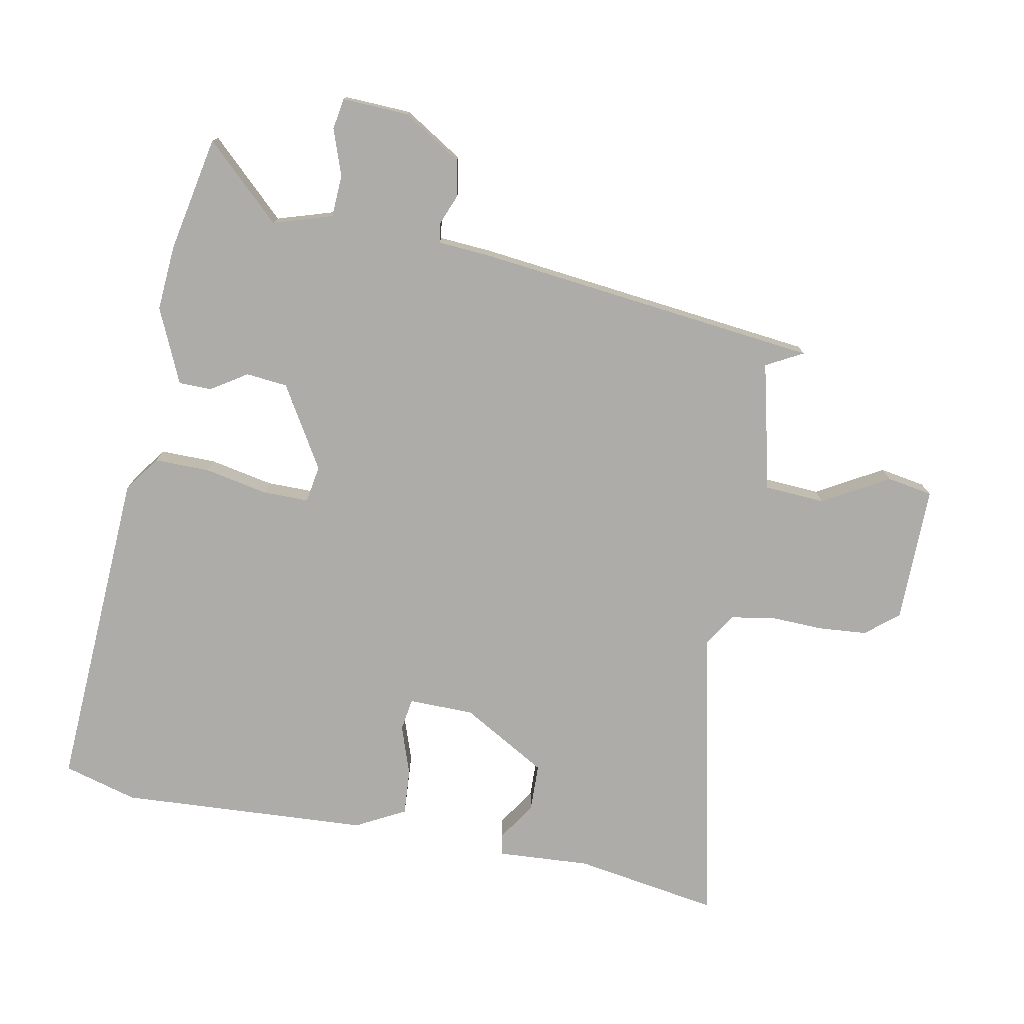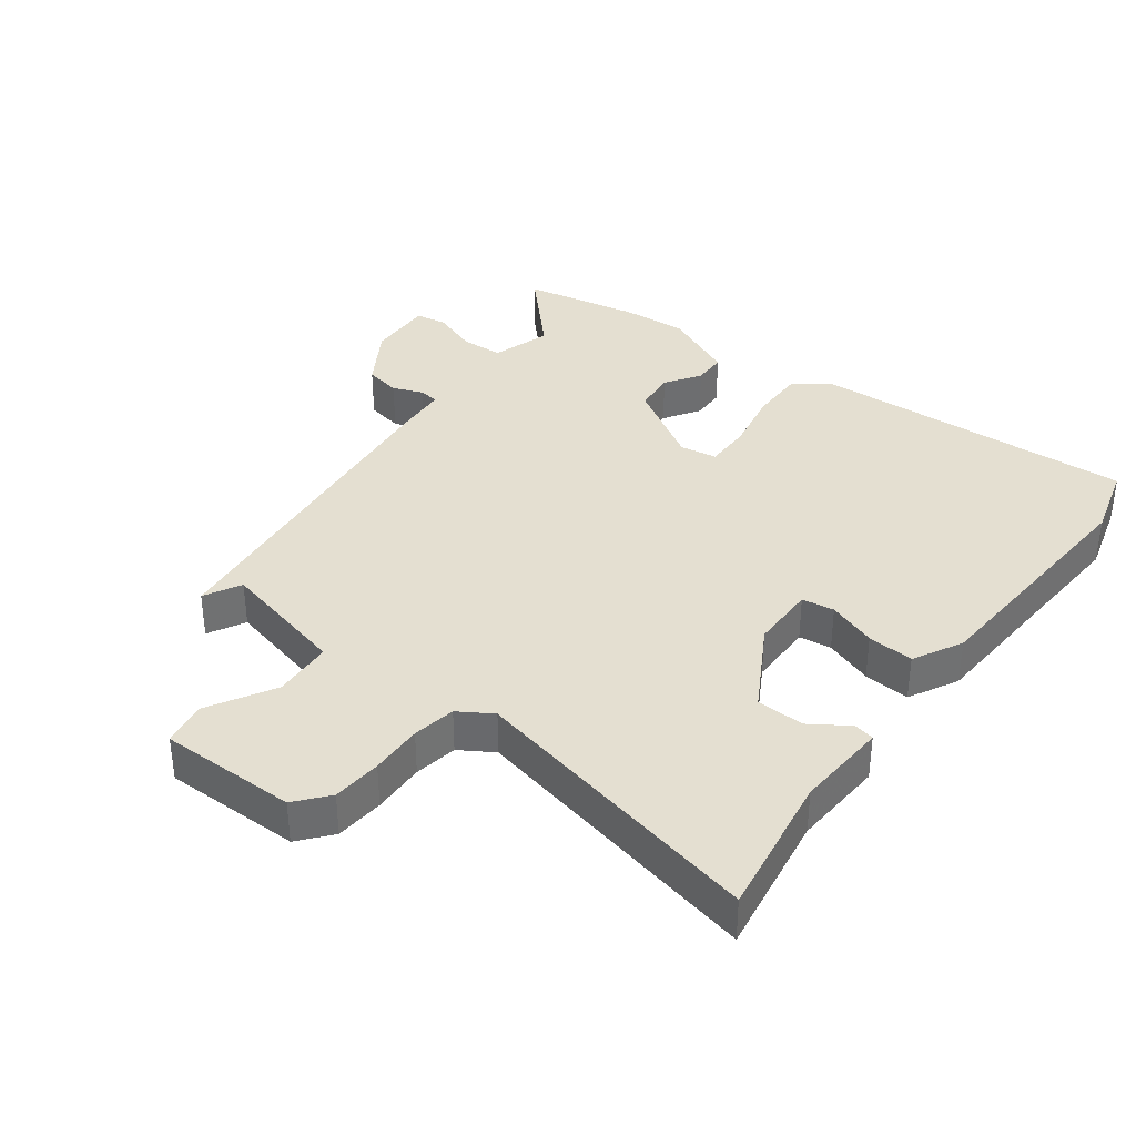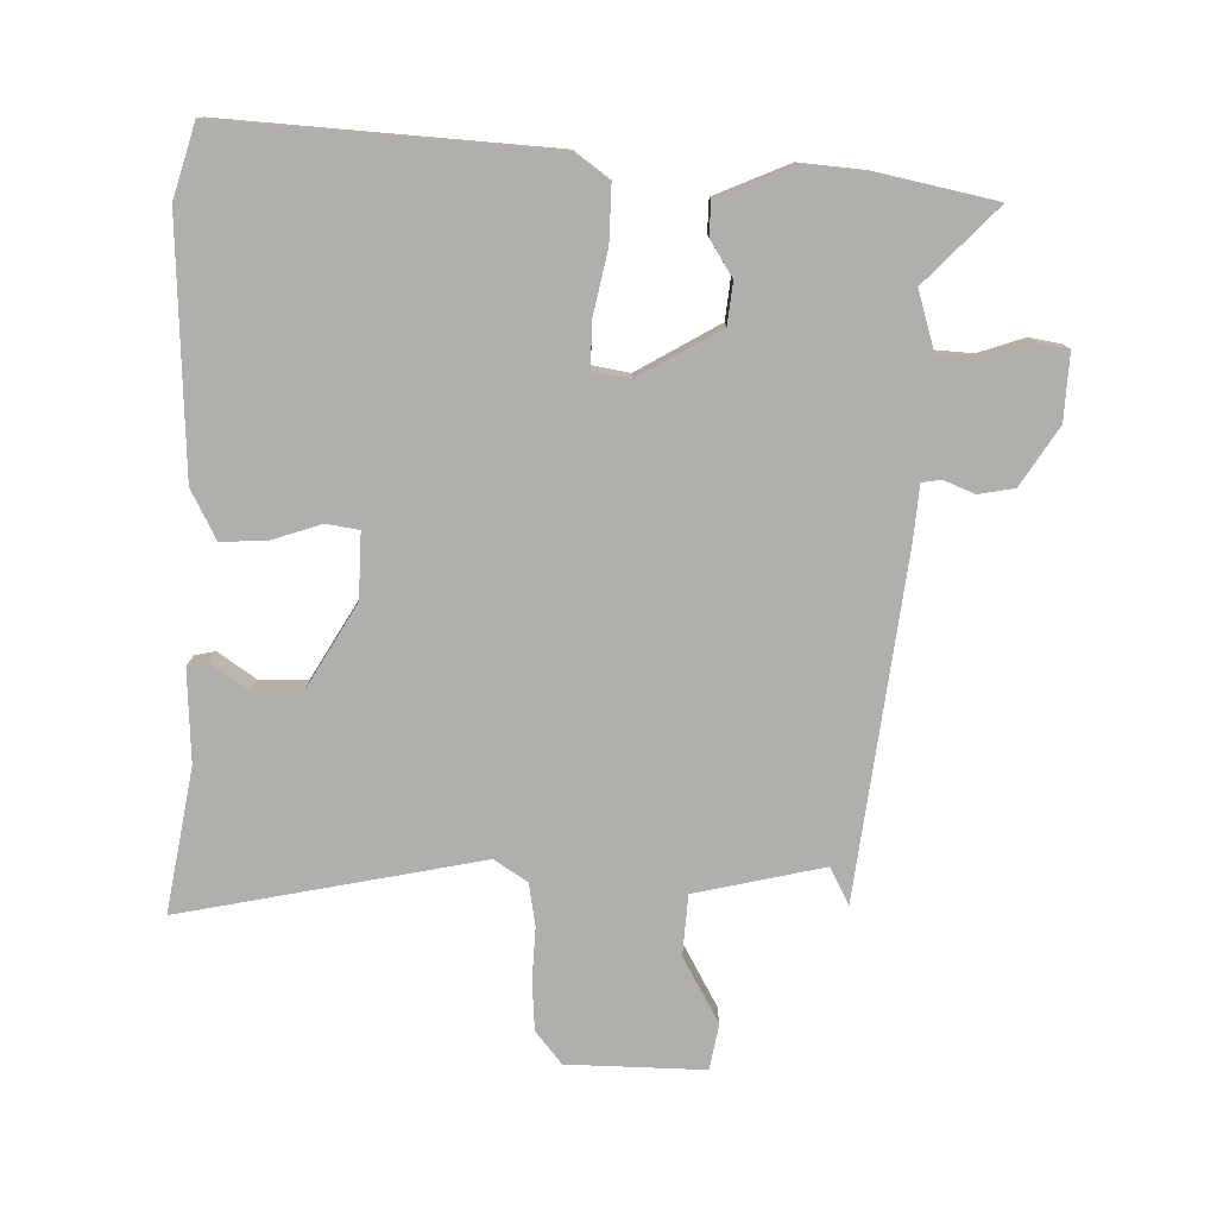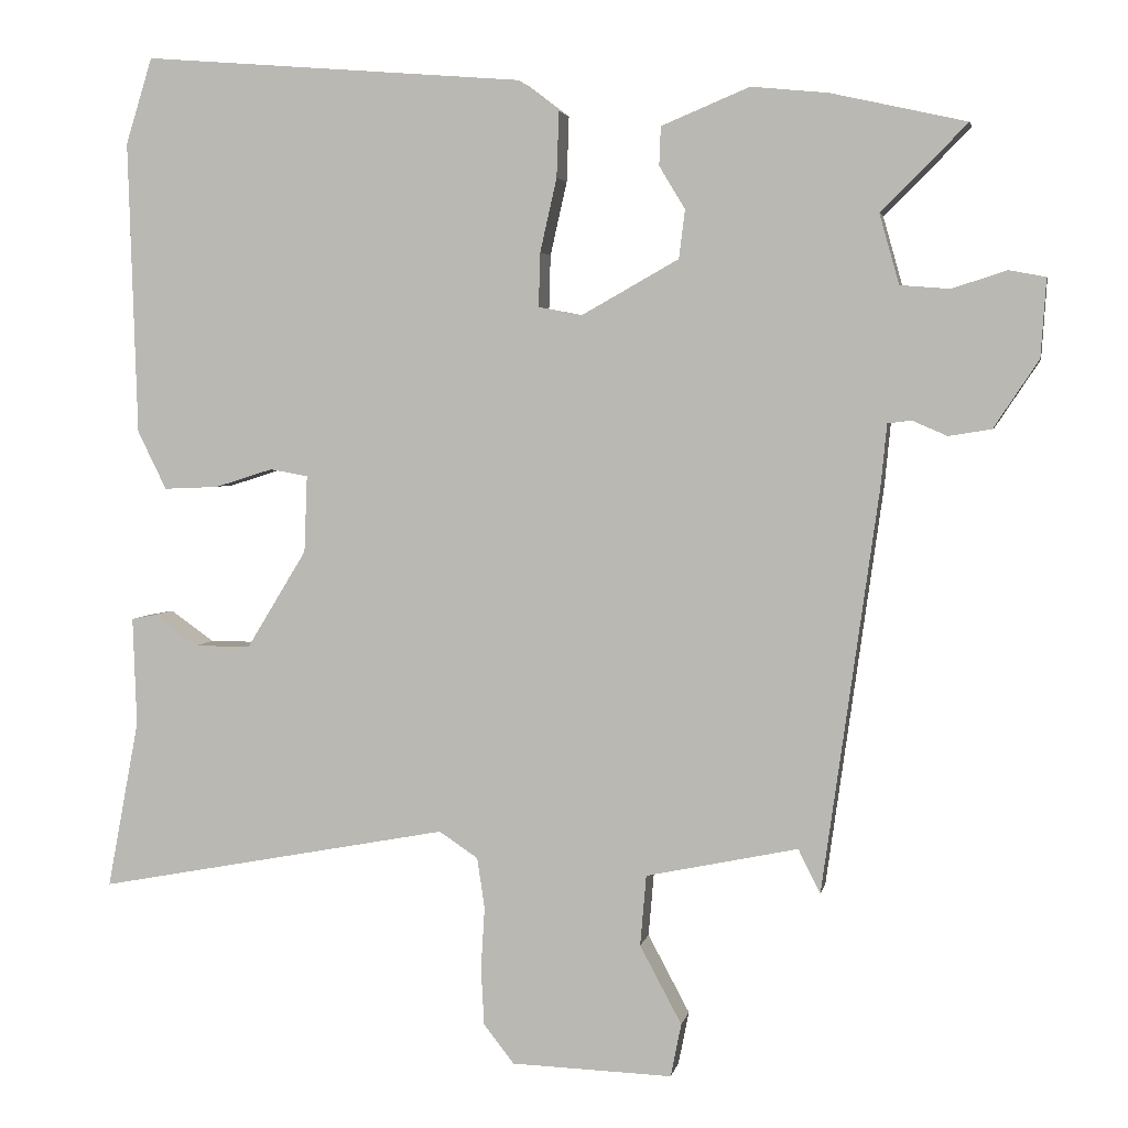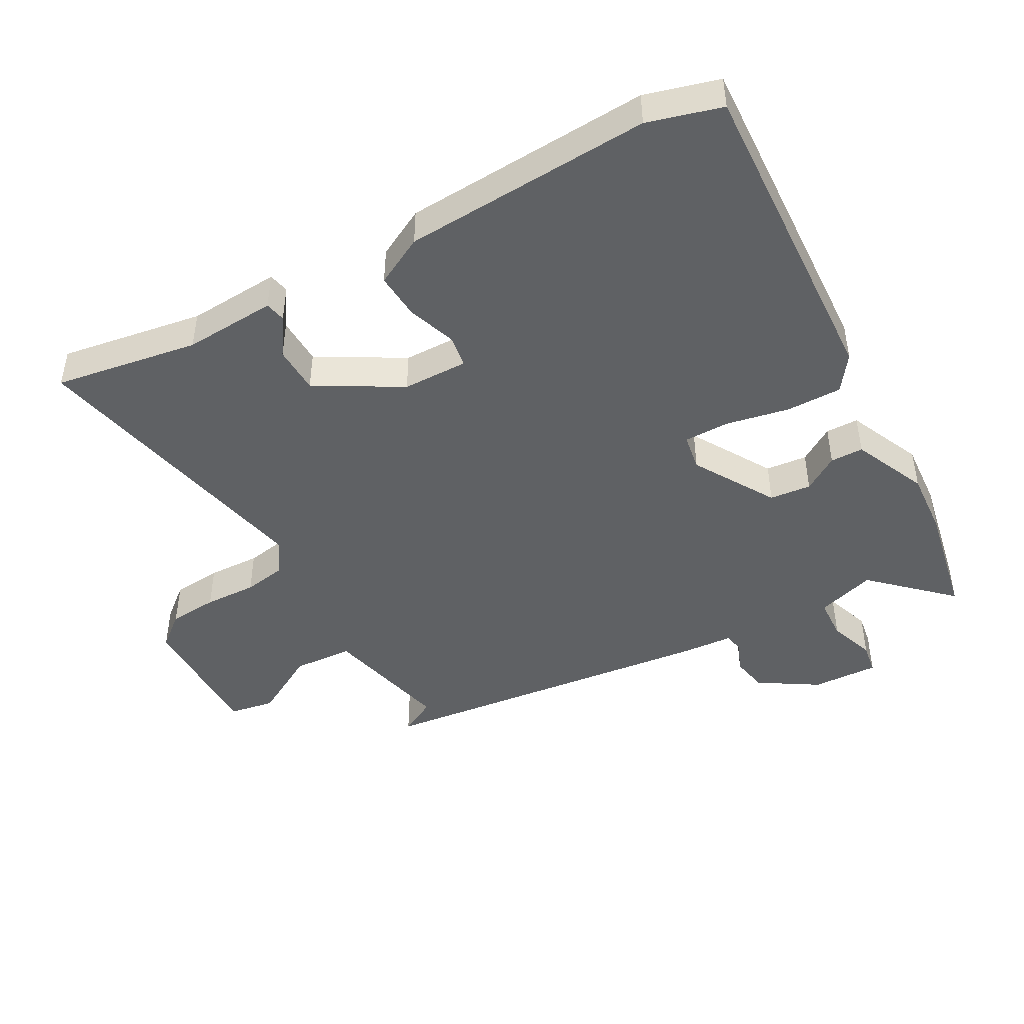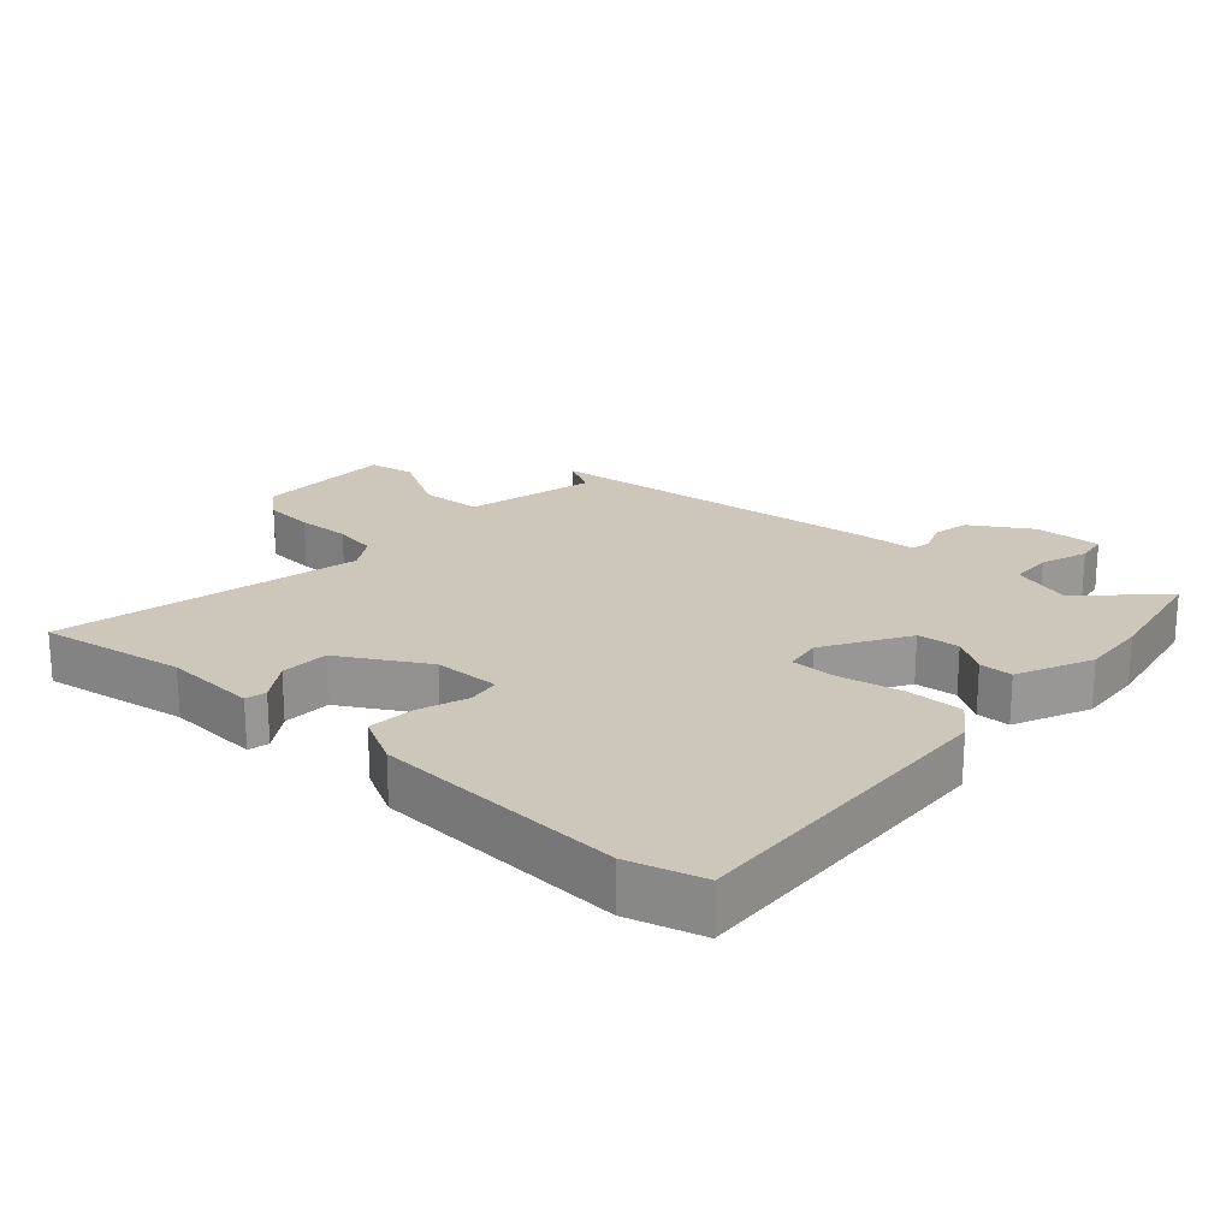
<metadata>
{"format":"obj","ext":"obj","renderer":"f3d","projection":"perspective","resolution":1024,"background":"white","views":[{"elev":-76.6,"azim":80.7,"up":"+Y"},{"elev":36.7,"azim":-141.4,"up":"+Y"},{"elev":-78.1,"azim":-0.4,"up":"+Y"},{"elev":3.6,"azim":10.9,"up":"+Z"},{"elev":-45.7,"azim":-59.5,"up":"+Y"},{"elev":21.3,"azim":-46.5,"up":"+Y"}]}
</metadata>
<code>
v 0.427 0.07 -0.517
v 0.398 0.07 -0.459
v 0.198 0.07 -0.501
v 0.19 0.07 -0.594
v 0.245 0.07 -0.697
v 0.231 0.07 -0.767
v 0.019 0.07 -0.76
v -0.021 0.07 -0.709
v -0.025 0.07 -0.633
v -0.02 0.07 -0.552
v -0.03 0.07 -0.485
v -0.081 0.07 -0.451
v -0.546 0.07 -0.538
v -0.504 0.07 -0.316
v -0.509 0.07 -0.173
v -0.477 0.07 -0.167
v -0.419 0.07 -0.208
v -0.345 0.07 -0.208
v -0.266 0.07 -0.079
v -0.262 0.07 0.022
v -0.312 0.07 0.031
v -0.388 0.07 0.007
v -0.46 0.07 0.004
v -0.498 0.07 0.081
v -0.51 0.07 0.467
v -0.475 0.07 0.58
v 0.027 0.07 0.54
v 0.081 0.07 0.499
v 0.078 0.07 0.413
v 0.056 0.07 0.316
v 0.054 0.07 0.245
v 0.111 0.07 0.234
v 0.239 0.07 0.306
v 0.247 0.07 0.37
v 0.213 0.07 0.426
v 0.215 0.07 0.477
v 0.331 0.07 0.525
v 0.432 0.07 0.515
v 0.61 0.07 0.475
v 0.497 0.07 0.362
v 0.523 0.07 0.27
v 0.588 0.07 0.265
v 0.66 0.07 0.288
v 0.708 0.07 0.279
v 0.701 0.07 0.176
v 0.642 0.07 0.087
v 0.586 0.07 0.078
v 0.54 0.07 0.098
v 0.509 0.07 0.094
v 0.501 0.07 0.012
v 0.427 0 -0.517
v 0.398 0 -0.459
v 0.198 0 -0.501
v 0.19 0 -0.594
v 0.245 0 -0.697
v 0.231 0 -0.767
v 0.019 0 -0.76
v -0.021 0 -0.709
v -0.025 0 -0.633
v -0.02 0 -0.552
v -0.03 0 -0.485
v -0.081 0 -0.451
v -0.546 0 -0.538
v -0.504 0 -0.316
v -0.509 0 -0.173
v -0.477 0 -0.167
v -0.419 0 -0.208
v -0.345 0 -0.208
v -0.266 0 -0.079
v -0.262 0 0.022
v -0.312 0 0.031
v -0.388 0 0.007
v -0.46 0 0.004
v -0.498 0 0.081
v -0.51 0 0.467
v -0.475 0 0.58
v 0.027 0 0.54
v 0.081 0 0.499
v 0.078 0 0.413
v 0.056 0 0.316
v 0.054 0 0.245
v 0.111 0 0.234
v 0.239 0 0.306
v 0.247 0 0.37
v 0.213 0 0.426
v 0.215 0 0.477
v 0.331 0 0.525
v 0.432 0 0.515
v 0.61 0 0.475
v 0.497 0 0.362
v 0.523 0 0.27
v 0.588 0 0.265
v 0.66 0 0.288
v 0.708 0 0.279
v 0.701 0 0.176
v 0.642 0 0.087
v 0.586 0 0.078
v 0.54 0 0.098
v 0.509 0 0.094
v 0.501 0 0.012
f 49 50 1 2
f 46 47 48
f 45 46 48
f 44 45 48
f 43 44 48
f 42 43 48
f 41 42 48 49
f 49 2 3
f 41 49 3
f 40 41 3
f 38 39 40
f 37 38 40
f 36 37 40
f 35 36 40
f 34 35 40
f 33 34 40 3
f 28 29 30
f 27 28 30
f 26 27 30
f 25 26 30
f 24 25 30
f 23 24 30
f 22 23 30
f 21 22 30
f 20 21 30 31
f 19 20 31 32
f 14 15 16 17
f 14 17 18
f 13 14 18
f 12 13 18
f 33 3 4
f 32 33 4
f 19 32 4
f 18 19 4
f 12 18 4
f 11 12 4
f 5 6 7
f 4 5 7
f 11 4 7
f 10 11 7
f 7 8 9 10
f 52 51 100 99
f 98 97 96
f 98 96 95
f 98 95 94
f 98 94 93
f 98 93 92
f 99 98 92 91
f 53 52 99
f 53 99 91
f 53 91 90
f 90 89 88
f 90 88 87
f 90 87 86
f 90 86 85
f 90 85 84
f 53 90 84 83
f 80 79 78
f 80 78 77
f 80 77 76
f 80 76 75
f 80 75 74
f 80 74 73
f 80 73 72
f 80 72 71
f 81 80 71 70
f 82 81 70 69
f 67 66 65 64
f 68 67 64
f 68 64 63
f 68 63 62
f 54 53 83
f 54 83 82
f 54 82 69
f 54 69 68
f 54 68 62
f 54 62 61
f 57 56 55
f 57 55 54
f 57 54 61
f 57 61 60
f 60 59 58 57
f 1 51 52 2
f 2 52 53 3
f 3 53 54 4
f 4 54 55 5
f 5 55 56 6
f 6 56 57 7
f 7 57 58 8
f 8 58 59 9
f 9 59 60 10
f 10 60 61 11
f 11 61 62 12
f 12 62 63 13
f 13 63 64 14
f 14 64 65 15
f 15 65 66 16
f 16 66 67 17
f 17 67 68 18
f 18 68 69 19
f 19 69 70 20
f 20 70 71 21
f 21 71 72 22
f 22 72 73 23
f 23 73 74 24
f 24 74 75 25
f 25 75 76 26
f 26 76 77 27
f 27 77 78 28
f 28 78 79 29
f 29 79 80 30
f 30 80 81 31
f 31 81 82 32
f 32 82 83 33
f 33 83 84 34
f 34 84 85 35
f 35 85 86 36
f 36 86 87 37
f 37 87 88 38
f 38 88 89 39
f 39 89 90 40
f 40 90 91 41
f 41 91 92 42
f 42 92 93 43
f 43 93 94 44
f 44 94 95 45
f 45 95 96 46
f 46 96 97 47
f 47 97 98 48
f 48 98 99 49
f 49 99 100 50
f 50 100 51 1

</code>
